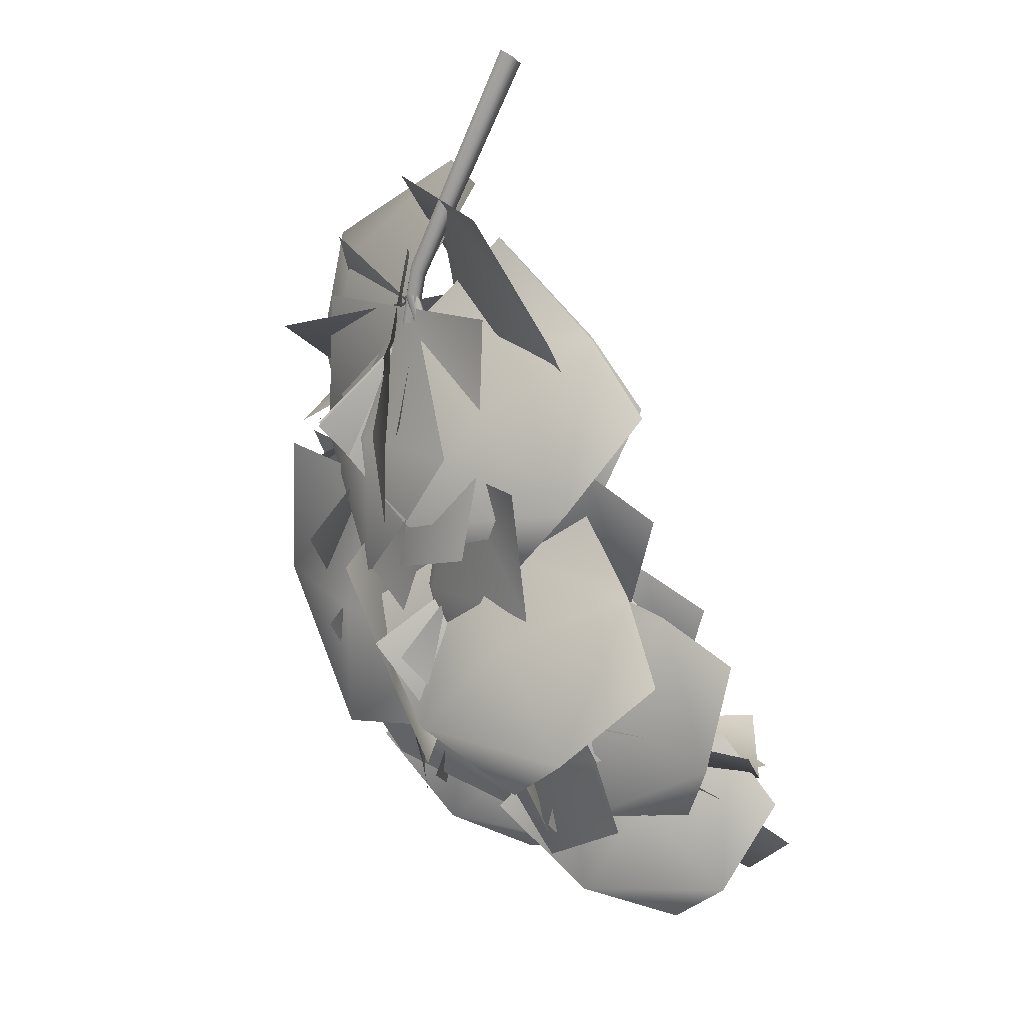
<metadata>
{"format":"obj","ext":"obj","renderer":"f3d","projection":"perspective","resolution":1024,"background":"white","views":[{"elev":50.3,"azim":-120.0,"up":"+Z"}]}
</metadata>
<code>
o Branch.018_Plane.123
v -0.5644 3.834 -1.957
v -0.7347 3.993 -2.456
v -0.3098 4.072 -2.632
v -0.0127 4.022 -2.126
v -0.5371 4.161 -2.555
v -0.2985 3.924 -2.039
v -0.6849 3.918 -2.258
v -0.1332 4.106 -2.426
v -0.4287 4.099 -2.269
v -0.9125 3.846 -2.042
v -1.201 3.81 -2.433
v -0.8969 3.806 -2.712
v -0.5103 3.931 -2.387
v -1.075 3.91 -2.619
v -0.7187 3.887 -2.208
v -1.1 3.815 -2.268
v -0.6977 3.9 -2.613
v -0.904 3.954 -2.408
v -0.6943 3.801 -1.754
v -0.9117 3.892 -2.181
v -0.5715 3.861 -2.412
v -0.2298 3.844 -2.019
v -0.7389 3.987 -2.326
v -0.4704 3.822 -1.882
v -0.842 3.848 -2.006
v -0.3776 3.891 -2.271
v -0.6012 3.959 -2.089
v -0.1762 3.534 -1.533
v -0.705 3.473 -1.676
v -0.7023 3.792 -2.016
v -0.172 4.019 -1.897
v -0.783 3.715 -1.785
v -0.1742 3.768 -1.708
v -0.4955 3.476 -1.613
v -0.4913 3.961 -1.978
v -0.4911 3.779 -1.697
v -0.1221 3.499 -1.599
v -0.4389 3.294 -2
v -0.465 3.686 -2.25
v -0.2222 4.043 -1.849
v -0.5789 3.509 -2.104
v -0.1703 3.761 -1.719
v -0.3053 3.355 -1.838
v -0.4053 3.899 -2.088
v -0.4231 3.644 -1.871
v -0.4295 4.004 -1.7
v -0.4151 3.975 -2.251
v -0.08852 3.642 -2.275
v 0.06231 3.649 -1.705
v -0.161 3.885 -2.316
v -0.1925 3.833 -1.703
v -0.4415 3.992 -2.034
v 0.0503 3.637 -2.039
v -0.1395 3.91 -2.006
v -0.4861 3.771 -1.711
v -0.8358 3.515 -1.874
v -0.7521 3.565 -2.253
v -0.41 3.918 -2.193
v -0.8833 3.599 -2.086
v -0.4494 3.842 -1.943
v -0.6973 3.606 -1.795
v -0.6211 3.753 -2.277
v -0.6965 3.764 -2.006
v -0.542 4.079 -2.004
v -0.5809 3.885 -2.48
v -0.459 3.479 -2.376
v -0.2928 3.589 -1.862
v -0.4154 3.686 -2.49
v -0.4219 3.843 -1.936
v -0.5801 3.975 -2.296
v -0.331 3.485 -2.155
v -0.3651 3.789 -2.222
v -0.6289 3.622 -1.853
v -1.136 3.69 -2.028
v -1.034 3.989 -2.36
v -0.4834 4.078 -2.208
v -1.144 3.938 -2.14
v -0.5588 3.842 -2.024
v -0.9406 3.644 -1.953
v -0.7952 4.1 -2.308
v -0.8575 3.929 -2.034
v -0.6272 3.634 -1.953
v -1.029 3.554 -2.216
v -0.9945 3.889 -2.454
v -0.6098 4.117 -2.187
v -1.105 3.774 -2.293
v -0.6188 3.867 -2.066
v -0.8684 3.567 -2.11
v -0.851 4.049 -2.344
v -0.8895 3.843 -2.136
v -0.6935 4.092 -2.158
v -0.8516 3.876 -2.536
v -0.7709 3.513 -2.413
v -0.5046 3.641 -2.016
v -0.7337 3.675 -2.549
v -0.6025 3.875 -2.09
v -0.8012 3.975 -2.389
v -0.6122 3.523 -2.247
v -0.621 3.788 -2.341
v -0.6772 3.713 -1.934
v -0.9084 3.404 -2.19
v -0.8478 3.581 -2.534
v -0.6587 4.001 -2.354
v -0.9826 3.52 -2.378
v -0.6683 3.852 -2.136
v -0.8129 3.513 -2.077
v -0.7944 3.801 -2.497
v -0.8694 3.712 -2.241
v -0.72 3.707 -2.027
v -1.151 3.499 -2.06
v -1.243 3.647 -2.427
v -0.8528 3.978 -2.461
v -1.281 3.639 -2.207
v -0.784 3.837 -2.236
v -0.9751 3.567 -2.036
v -1.108 3.838 -2.47
v -1.05 3.78 -2.19
v -0.9831 3.983 -2.228
v -1.059 3.87 -2.692
v -0.7714 3.58 -2.714
v -0.5499 3.676 -2.258
v -0.8476 3.783 -2.775
v -0.7743 3.835 -2.242
v -1.047 3.92 -2.507
v -0.6137 3.612 -2.536
v -0.7798 3.854 -2.52
v -1.012 3.88 -2.171
v -1.285 3.526 -2.235
v -1.055 3.34 -2.478
v -0.7378 3.697 -2.544
v -1.234 3.444 -2.441
v -0.8798 3.792 -2.351
v -1.183 3.667 -2.194
v -0.9095 3.485 -2.566
v -1.082 3.649 -2.43
v -1.145 3.749 -2.361
v -1.144 3.35 -2.573
v -0.7648 3.323 -2.608
v -0.6605 3.773 -2.468
v -0.9539 3.346 -2.697
v -0.9116 3.761 -2.413
v -1.159 3.503 -2.481
v -0.6749 3.528 -2.588
v -0.9437 3.581 -2.598
v -1.072 3.921 -2.488
v -1.04 3.721 -2.892
v -0.8345 3.422 -2.774
v -0.7393 3.587 -2.33
v -0.8491 3.599 -2.886
v -0.9117 3.76 -2.412
v -1.068 3.807 -2.737
v -0.7354 3.473 -2.579
v -0.8419 3.713 -2.658
v -0.9098 3.576 -2.253
v -1.321 3.458 -2.426
v -1.313 3.706 -2.727
v -0.9154 3.961 -2.585
v -1.399 3.645 -2.54
v -0.9125 3.761 -2.413
v -1.157 3.488 -2.351
v -1.162 3.873 -2.683
v -1.176 3.735 -2.439
v -1.129 3.702 -2.296
v -1.354 3.427 -2.574
v -1.074 3.391 -2.832
v -0.7865 3.736 -2.655
v -1.265 3.46 -2.78
v -0.964 3.718 -2.469
v -1.274 3.529 -2.451
v -0.9315 3.562 -2.809
v -1.137 3.633 -2.642
v -0.759 3.756 -2.583
v -0.8745 3.503 -2.938
v -0.5255 3.486 -3.092
v -0.3195 3.816 -2.807
v -0.7247 3.552 -3.101
v -0.5472 3.785 -2.691
v -0.8418 3.595 -2.788
v -0.4023 3.655 -3.013
v -0.6528 3.713 -2.917
v -0.5643 3.633 -2.493
v -0.8947 3.529 -2.798
v -0.7953 3.799 -3.062
v -0.4713 4.042 -2.78
v -0.9352 3.724 -2.918
v -0.5195 3.83 -2.631
v -0.7641 3.553 -2.672
v -0.6711 3.962 -2.959
v -0.7594 3.806 -2.743
v -0.6701 4.005 -2.743
v -0.504 3.837 -3.128
v -0.3407 3.529 -2.971
v -0.3984 3.66 -2.51
v -0.3224 3.714 -3.069
v -0.5392 3.839 -2.631
v -0.5829 3.91 -2.985
v -0.3112 3.566 -2.752
v -0.3923 3.811 -2.844
v -0.7568 3.827 -2.674
v -0.6775 3.446 -2.903
v -0.3066 3.422 -2.815
v -0.2642 3.859 -2.616
v -0.4573 3.451 -2.958
v -0.5194 3.843 -2.646
v -0.7255 3.592 -2.81
v -0.2329 3.624 -2.752
v -0.4854 3.678 -2.844
v -0.6953 3.943 -2.443
v -0.9239 3.595 -2.618
v -0.6238 3.428 -2.785
v -0.311 3.79 -2.718
v -0.8072 3.529 -2.801
v -0.5101 3.869 -2.576
v -0.8452 3.733 -2.535
v -0.4609 3.58 -2.811
v -0.6724 3.732 -2.726
v -0.6551 4.049 -2.47
v -0.5861 3.987 -2.944
v -0.2957 3.701 -2.909
v -0.2225 3.748 -2.4
v -0.3573 3.909 -2.968
v -0.4467 3.904 -2.436
v -0.6314 4.016 -2.76
v -0.1988 3.714 -2.69
v -0.3704 3.952 -2.699
v -0.5709 3.736 -2.281
v -0.8737 3.657 -2.645
v -0.668 3.872 -2.921
v -0.3357 4.089 -2.596
v -0.8493 3.845 -2.794
v -0.4576 3.906 -2.433
v -0.7589 3.672 -2.494
v -0.5237 4.024 -2.808
v -0.684 3.916 -2.591
v -0.4518 3.758 -2.123
v -0.5798 3.47 -2.462
v -0.4153 3.673 -2.754
v -0.3052 4.078 -2.491
v -0.5919 3.6 -2.655
v -0.3812 3.912 -2.3
v -0.5289 3.57 -2.316
v -0.3823 3.89 -2.685
v -0.5339 3.781 -2.475
v -0.4282 4.149 -2.301
v -0.3912 3.998 -2.737
v -0.3027 3.627 -2.646
v -0.2336 3.699 -2.161
v -0.2449 3.817 -2.73
v -0.3344 3.932 -2.233
v -0.418 4.07 -2.57
v -0.2233 3.62 -2.43
v -0.2407 3.896 -2.48
v -0.4658 3.904 -1.983
v -0.8148 3.64 -2.197
v -0.6237 3.599 -2.56
v -0.2408 3.94 -2.469
v -0.7946 3.683 -2.437
v -0.3574 3.921 -2.217
v -0.6819 3.737 -2.096
v -0.457 3.773 -2.581
v -0.6019 3.851 -2.336
v -0.4959 4.124 -2.025
v -0.7862 4.084 -2.48
v -0.5549 3.729 -2.654
v -0.1212 3.733 -2.272
v -0.6207 3.972 -2.664
v -0.3153 3.936 -2.144
v -0.6885 4.107 -2.29
v -0.3139 3.716 -2.537
v -0.4326 4.001 -2.425
v -0.3102 4.129 -2.118
v -0.1879 3.972 -2.594
v -0.09652 3.559 -2.485
v -0.1086 3.629 -1.939
v -0.02333 3.774 -2.563
v -0.2131 3.888 -2.032
v -0.2489 4.047 -2.414
v -0.04734 3.548 -2.234
v -0.06516 3.856 -2.287
v -0.3449 3.8 -1.846
v -0.6166 3.557 -2.132
v -0.4156 3.636 -2.458
v -0.12 3.982 -2.265
v -0.5948 3.657 -2.341
v -0.2365 3.888 -2.048
v -0.5134 3.641 -2.005
v -0.2886 3.824 -2.424
v -0.4479 3.815 -2.193
v -0.3719 3.908 -1.775
v -0.1793 3.924 -2.291
v 0.1459 3.595 -2.234
v 0.104 3.554 -1.648
v 0.08432 3.84 -2.277
v -0.1425 3.737 -1.714
v -0.2748 3.924 -2.095
v 0.2011 3.569 -1.968
v 0.003775 3.84 -1.976
v -0.3081 3.672 -1.307
v -0.5734 3.54 -1.772
v -0.1967 3.396 -2.006
v 0.205 3.587 -1.62
v -0.3872 3.565 -1.976
v -0.06083 3.631 -1.458
v -0.4864 3.588 -1.577
v 0.0267 3.502 -1.89
v -0.2216 3.66 -1.73
v -0.3803 3.694 -1.538
v -0.6497 3.905 -1.97
v -0.2773 3.943 -2.248
v 0.1299 3.825 -1.84
v -0.4631 4.054 -2.111
v -0.1344 3.757 -1.683
v -0.5612 3.812 -1.794
v -0.05097 3.942 -2.095
v -0.2947 3.961 -1.866
v -0.3682 3.701 -1.693
v -0.3965 3.651 -2.241
v 0.06248 3.608 -2.312
v 0.2323 3.749 -1.766
v -0.1539 3.743 -2.339
v -0.07883 3.724 -1.728
v -0.4049 3.662 -2.023
v 0.1957 3.709 -2.095
v -0.1215 3.797 -2.034
v -0.2305 3.492 -1.637
v -0.09684 3.259 -2.118
v 0.2097 3.585 -2.249
v 0.08342 3.975 -1.826
v -0.01458 3.466 -2.283
v -0.07924 3.725 -1.728
v -0.1538 3.331 -1.92
v 0.1602 3.815 -2.109
v -0.1007 3.622 -2.028
v -0.1441 3.928 -1.925
v 0.3172 3.775 -2.185
v 0.3976 3.396 -1.926
v -0.009547 3.503 -1.514
v 0.4653 3.632 -2
v -0.07927 3.723 -1.727
v 0.1278 3.845 -2.101
v 0.2624 3.419 -1.69
v 0.2218 3.722 -1.828
v -0.2259 3.712 -1.989
v -0.3222 3.489 -2.383
v 0.04972 3.439 -2.495
v 0.2556 3.733 -2.155
v -0.1428 3.53 -2.526
v 0.006141 3.722 -2.069
v -0.2993 3.57 -2.22
v 0.1821 3.591 -2.386
v -0.07744 3.675 -2.317
v 0.0794 3.952 -2.17
v 0.4085 3.666 -2.446
v 0.2656 3.279 -2.304
v -0.0592 3.47 -1.902
v 0.4387 3.445 -2.315
v 0.01261 3.72 -2.041
v 0.279 3.793 -2.351
v 0.1404 3.312 -2.084
v 0.2651 3.595 -2.135
v -0.228 3.886 -2.249
v -0.1223 3.787 -2.77
v 0.2479 3.528 -2.698
v 0.3008 3.638 -2.132
v 0.1452 3.74 -2.785
v 0.02682 3.766 -2.193
v -0.1847 3.827 -2.569
v 0.3442 3.58 -2.452
v 0.1126 3.81 -2.489
v -0.1903 3.81 -2.172
v -0.3933 3.603 -2.563
v -0.04646 3.434 -2.709
v 0.2826 3.678 -2.387
v -0.2149 3.584 -2.73
v 0.03759 3.746 -2.276
v -0.3296 3.683 -2.399
v 0.1433 3.55 -2.615
v -0.08502 3.717 -2.526
v 0.1167 3.96 -2.385
v 0.3628 3.711 -2.688
v 0.243 3.36 -2.561
v 0.0147 3.518 -2.152
v 0.4003 3.505 -2.586
v 0.06755 3.747 -2.273
v 0.2646 3.823 -2.58
v 0.1626 3.381 -2.347
v 0.2751 3.634 -2.396
v -0.1432 3.638 -2.267
v -0.1202 3.324 -2.606
v 0.2463 3.408 -2.717
v 0.2981 3.819 -2.447
v 0.03527 3.406 -2.759
v 0.06947 3.725 -2.354
v -0.1409 3.438 -2.463
v 0.3004 3.618 -2.643
v 0.02569 3.602 -2.586
v -0.1361 3.612 -2.465
v -0.1505 3.534 -2.938
v 0.2393 3.622 -3.009
v 0.3453 3.814 -2.545
v 0.02315 3.671 -3.033
v 0.09585 3.709 -2.504
v -0.1584 3.552 -2.749
v 0.323 3.753 -2.829
v 0.03765 3.741 -2.772
v 0.02781 3.886 -2.662
v 0.3503 3.704 -2.972
v 0.4367 3.369 -2.754
v 0.1874 3.508 -2.324
v 0.5007 3.567 -2.839
v 0.1047 3.704 -2.499
v 0.2139 3.784 -2.864
v 0.3735 3.406 -2.526
v 0.3387 3.671 -2.646
v -0.05301 3.802 -2.668
v -0.2237 3.494 -2.951
v 0.03548 3.223 -2.878
v 0.3373 3.498 -2.621
v -0.04981 3.362 -3.011
v 0.1351 3.656 -2.646
v -0.1725 3.623 -2.837
v 0.2179 3.319 -2.789
v 0.06776 3.535 -2.866
v 0.008219 3.657 -2.883
v 0.07718 3.228 -3.002
v 0.2758 3.13 -2.691
v 0.3307 3.575 -2.514
v 0.2684 3.164 -2.898
v 0.1636 3.618 -2.705
v 0.03478 3.397 -2.964
v 0.3573 3.315 -2.595
v 0.2547 3.409 -2.831
v 0.197 3.782 -2.875
v 0.4963 3.495 -3.054
v 0.4096 3.199 -2.829
v 0.1268 3.44 -2.521
v 0.5462 3.347 -2.89
v 0.1631 3.617 -2.705
v 0.3768 3.617 -2.999
v 0.3066 3.275 -2.645
v 0.3896 3.506 -2.767
v -0.0209 3.475 -2.632
v -0.09943 3.393 -3.079
v 0.2265 3.563 -3.211
v 0.3619 3.772 -2.785
v 0.0124 3.56 -3.195
v 0.1636 3.618 -2.706
v -0.07762 3.411 -2.898
v 0.3052 3.708 -3.052
v 0.05585 3.632 -2.948
v -0.05153 3.624 -2.839
v 0.001898 3.336 -3.182
v 0.3386 3.197 -3.067
v 0.4185 3.519 -2.716
v 0.2259 3.307 -3.205
v 0.1749 3.574 -2.78
v -0.03674 3.448 -3.048
v 0.4332 3.343 -2.925
v 0.2168 3.482 -3.02
v -0.02631 3.393 -1.192
v 0.004645 3.395 -1.206
v 0.02302 3.416 -1.186
v 0.003461 3.427 -1.16
v -0.02708 3.412 -1.164
v -0.6564 3.491 -3.033
v -0.6568 3.491 -3.033
v -0.6566 3.491 -3.031
v -0.6558 3.491 -3.03
v -0.6554 3.491 -3.031
v -0.1086 3.707 -1.62
v -0.2664 3.885 -2.013
v -0.5079 3.914 -2.537
v -0.1316 3.705 -1.61
v -0.282 3.884 -2.008
v -0.5156 3.913 -2.535
v -0.09463 3.722 -1.605
v -0.2601 3.9 -2.008
v -0.5058 3.923 -2.537
v -0.109 3.729 -1.585
v -0.2718 3.908 -2
v -0.5123 3.927 -2.535
v -0.1319 3.719 -1.588
v -0.2853 3.898 -1.999
v -0.5183 3.922 -2.535
v -0.8569 3.842 -2.31
v -0.5842 3.847 -2.055
v -0.3445 3.76 -1.868
v -0.8531 3.849 -2.314
v -0.5772 3.858 -2.059
v -0.3347 3.776 -1.874
v -0.8482 3.846 -2.32
v -0.57 3.855 -2.07
v -0.3248 3.771 -1.889
v -0.8543 3.835 -2.315
v -0.5813 3.837 -2.064
v -0.3406 3.746 -1.881
v -0.849 3.838 -2.321
v -0.5726 3.842 -2.073
v -0.3284 3.753 -1.894
v -1.078 3.708 -2.572
v -1.076 3.71 -2.573
v -1.074 3.709 -2.575
v -1.075 3.706 -2.575
v -1.076 3.706 -2.573
v -0.1512 3.738 -1.64
v -0.1355 3.757 -1.64
v -0.1248 3.758 -1.662
v -0.134 3.741 -1.676
v -0.1503 3.728 -1.663
v -0.1237 3.707 -1.65
v -0.1027 3.718 -1.644
v -0.1084 3.738 -1.631
v -0.1328 3.739 -1.63
v -0.1423 3.72 -1.642
v 0.2136 3.507 -2.888
v 0.2164 3.508 -2.888
v 0.2169 3.511 -2.888
v 0.2143 3.512 -2.889
v 0.2123 3.51 -2.889
v -0.006362 3.688 -1.918
v 0.04214 3.739 -2.226
v 0.1221 3.686 -2.584
v -0.02439 3.683 -1.922
v 0.02919 3.735 -2.229
v 0.114 3.684 -2.586
v -0.006202 3.707 -1.915
v 0.04227 3.753 -2.224
v 0.1232 3.694 -2.584
v -0.02414 3.714 -1.916
v 0.0294 3.757 -2.225
v 0.1158 3.698 -2.586
v -0.03538 3.699 -1.921
v 0.02132 3.747 -2.228
v 0.1102 3.691 -2.587
f 7 1 6
f 5 2 7
f 8 9 6
f 8 3 5
f 16 10 15
f 14 11 16
f 17 18 15
f 17 12 14
f 25 19 24
f 23 20 25
f 26 27 24
f 26 21 23
f 34 28 33
f 32 29 34
f 35 36 33
f 35 30 32
f 43 37 42
f 41 38 43
f 44 45 42
f 44 39 41
f 52 46 51
f 50 47 52
f 53 54 51
f 53 48 50
f 61 55 60
f 59 56 61
f 62 63 60
f 62 57 59
f 70 64 69
f 68 65 70
f 71 72 69
f 71 66 68
f 79 73 78
f 77 74 79
f 80 81 78
f 80 75 77
f 88 82 87
f 86 83 88
f 89 90 87
f 89 84 86
f 97 91 96
f 95 92 97
f 98 99 96
f 98 93 95
f 106 100 105
f 104 101 106
f 107 108 105
f 107 102 104
f 115 109 114
f 113 110 115
f 116 117 114
f 116 111 113
f 124 118 123
f 122 119 124
f 125 126 123
f 125 120 122
f 133 127 132
f 131 128 133
f 134 135 132
f 134 129 131
f 142 136 141
f 140 137 142
f 143 144 141
f 143 138 140
f 151 145 150
f 149 146 151
f 152 153 150
f 152 147 149
f 160 154 159
f 158 155 160
f 161 162 159
f 161 156 158
f 169 163 168
f 167 164 169
f 170 171 168
f 170 165 167
f 178 172 177
f 176 173 178
f 179 180 177
f 179 174 176
f 187 181 186
f 185 182 187
f 188 189 186
f 188 183 185
f 196 190 195
f 194 191 196
f 197 198 195
f 197 192 194
f 205 199 204
f 203 200 205
f 206 207 204
f 206 201 203
f 214 208 213
f 212 209 214
f 215 216 213
f 215 210 212
f 223 217 222
f 221 218 223
f 224 225 222
f 224 219 221
f 232 226 231
f 230 227 232
f 233 234 231
f 233 228 230
f 241 235 240
f 239 236 241
f 242 243 240
f 242 237 239
f 250 244 249
f 248 245 250
f 251 252 249
f 251 246 248
f 259 253 258
f 257 254 259
f 260 261 258
f 260 255 257
f 268 262 267
f 266 263 268
f 269 270 267
f 269 264 266
f 277 271 276
f 275 272 277
f 278 279 276
f 278 273 275
f 286 280 285
f 284 281 286
f 287 288 285
f 287 282 284
f 295 289 294
f 293 290 295
f 296 297 294
f 296 291 293
f 304 298 303
f 302 299 304
f 305 306 303
f 305 300 302
f 313 307 312
f 311 308 313
f 314 315 312
f 314 309 311
f 322 316 321
f 320 317 322
f 323 324 321
f 323 318 320
f 331 325 330
f 329 326 331
f 332 333 330
f 332 327 329
f 340 334 339
f 338 335 340
f 341 342 339
f 341 336 338
f 349 343 348
f 347 344 349
f 350 351 348
f 350 345 347
f 358 352 357
f 356 353 358
f 359 360 357
f 359 354 356
f 367 361 366
f 365 362 367
f 368 369 366
f 368 363 365
f 376 370 375
f 374 371 376
f 377 378 375
f 377 372 374
f 385 379 384
f 383 380 385
f 386 387 384
f 386 381 383
f 394 388 393
f 392 389 394
f 395 396 393
f 395 390 392
f 403 397 402
f 401 398 403
f 404 405 402
f 404 399 401
f 412 406 411
f 410 407 412
f 413 414 411
f 413 408 410
f 421 415 420
f 419 416 421
f 422 423 420
f 422 417 419
f 430 424 429
f 428 425 430
f 431 432 429
f 431 426 428
f 439 433 438
f 437 434 439
f 440 441 438
f 440 435 437
f 448 442 447
f 446 443 448
f 449 450 447
f 449 444 446
f 457 451 456
f 455 452 457
f 458 459 456
f 458 453 455
f 9 7 6
f 9 5 7
f 4 8 6
f 9 8 5
f 18 16 15
f 18 14 16
f 13 17 15
f 18 17 14
f 27 25 24
f 27 23 25
f 22 26 24
f 27 26 23
f 36 34 33
f 36 32 34
f 31 35 33
f 36 35 32
f 45 43 42
f 45 41 43
f 40 44 42
f 45 44 41
f 54 52 51
f 54 50 52
f 49 53 51
f 54 53 50
f 63 61 60
f 63 59 61
f 58 62 60
f 63 62 59
f 72 70 69
f 72 68 70
f 67 71 69
f 72 71 68
f 81 79 78
f 81 77 79
f 76 80 78
f 81 80 77
f 90 88 87
f 90 86 88
f 85 89 87
f 90 89 86
f 99 97 96
f 99 95 97
f 94 98 96
f 99 98 95
f 108 106 105
f 108 104 106
f 103 107 105
f 108 107 104
f 117 115 114
f 117 113 115
f 112 116 114
f 117 116 113
f 126 124 123
f 126 122 124
f 121 125 123
f 126 125 122
f 135 133 132
f 135 131 133
f 130 134 132
f 135 134 131
f 144 142 141
f 144 140 142
f 139 143 141
f 144 143 140
f 153 151 150
f 153 149 151
f 148 152 150
f 153 152 149
f 162 160 159
f 162 158 160
f 157 161 159
f 162 161 158
f 171 169 168
f 171 167 169
f 166 170 168
f 171 170 167
f 180 178 177
f 180 176 178
f 175 179 177
f 180 179 176
f 189 187 186
f 189 185 187
f 184 188 186
f 189 188 185
f 198 196 195
f 198 194 196
f 193 197 195
f 198 197 194
f 207 205 204
f 207 203 205
f 202 206 204
f 207 206 203
f 216 214 213
f 216 212 214
f 211 215 213
f 216 215 212
f 225 223 222
f 225 221 223
f 220 224 222
f 225 224 221
f 234 232 231
f 234 230 232
f 229 233 231
f 234 233 230
f 243 241 240
f 243 239 241
f 238 242 240
f 243 242 239
f 252 250 249
f 252 248 250
f 247 251 249
f 252 251 248
f 261 259 258
f 261 257 259
f 256 260 258
f 261 260 257
f 270 268 267
f 270 266 268
f 265 269 267
f 270 269 266
f 279 277 276
f 279 275 277
f 274 278 276
f 279 278 275
f 288 286 285
f 288 284 286
f 283 287 285
f 288 287 284
f 297 295 294
f 297 293 295
f 292 296 294
f 297 296 293
f 306 304 303
f 306 302 304
f 301 305 303
f 306 305 302
f 315 313 312
f 315 311 313
f 310 314 312
f 315 314 311
f 324 322 321
f 324 320 322
f 319 323 321
f 324 323 320
f 333 331 330
f 333 329 331
f 328 332 330
f 333 332 329
f 342 340 339
f 342 338 340
f 337 341 339
f 342 341 338
f 351 349 348
f 351 347 349
f 346 350 348
f 351 350 347
f 360 358 357
f 360 356 358
f 355 359 357
f 360 359 356
f 369 367 366
f 369 365 367
f 364 368 366
f 369 368 365
f 378 376 375
f 378 374 376
f 373 377 375
f 378 377 374
f 387 385 384
f 387 383 385
f 382 386 384
f 387 386 383
f 396 394 393
f 396 392 394
f 391 395 393
f 396 395 392
f 405 403 402
f 405 401 403
f 400 404 402
f 405 404 401
f 414 412 411
f 414 410 412
f 409 413 411
f 414 413 410
f 423 421 420
f 423 419 421
f 418 422 420
f 423 422 419
f 432 430 429
f 432 428 430
f 427 431 429
f 432 431 428
f 441 439 438
f 441 437 439
f 436 440 438
f 441 440 437
f 450 448 447
f 450 446 448
f 445 449 447
f 450 449 446
f 459 457 456
f 459 455 457
f 454 458 456
f 459 458 455
f 460 473 470
f 473 474 471
f 475 472 471
f 465 466 472
f 470 476 462
f 471 477 476
f 472 478 477
f 466 467 478
f 476 479 463
f 477 480 479
f 477 478 481
f 467 468 481
f 463 479 482
f 479 480 483
f 480 481 484
f 481 468 469
f 465 475 484
f 475 474 483
f 474 473 482
f 473 460 464
f 496 509 505
f 495 496 487
f 486 485 494
f 485 500 504
f 500 485 488
f 485 486 489
f 490 489 486
f 506 490 487
f 502 501 488
f 491 488 489
f 492 489 490
f 493 490 506
f 503 502 491
f 497 491 492
f 498 492 493
f 499 493 507
f 494 504 503
f 494 497 498
f 496 495 498
f 509 496 499
f 510 523 520
f 523 524 521
f 525 522 521
f 525 515 516
f 520 526 512
f 521 527 526
f 522 528 527
f 516 517 528
f 526 529 513
f 527 530 529
f 528 531 530
f 517 518 531
f 513 529 532
f 529 530 533
f 534 533 530
f 519 534 531
f 534 519 515
f 533 534 525
f 524 523 532
f 523 510 514
f 461 460 470
f 470 473 471
f 474 475 471
f 475 465 472
f 461 470 462
f 470 471 476
f 471 472 477
f 472 466 478
f 462 476 463
f 476 477 479
f 480 477 481
f 478 467 481
f 464 463 482
f 482 479 483
f 483 480 484
f 484 481 469
f 469 465 484
f 484 475 483
f 483 474 482
f 482 473 464
f 487 496 505
f 486 495 487
f 495 486 494
f 494 485 504
f 501 500 488
f 488 485 489
f 487 490 486
f 505 506 487
f 491 502 488
f 492 491 489
f 493 492 490
f 507 493 506
f 497 503 491
f 498 497 492
f 499 498 493
f 508 499 507
f 497 494 503
f 495 494 498
f 499 496 498
f 508 509 499
f 511 510 520
f 520 523 521
f 524 525 521
f 522 525 516
f 511 520 512
f 520 521 526
f 521 522 527
f 522 516 528
f 512 526 513
f 526 527 529
f 527 528 530
f 528 517 531
f 514 513 532
f 532 529 533
f 531 534 530
f 518 519 531
f 525 534 515
f 524 533 525
f 533 524 532
f 532 523 514

</code>
